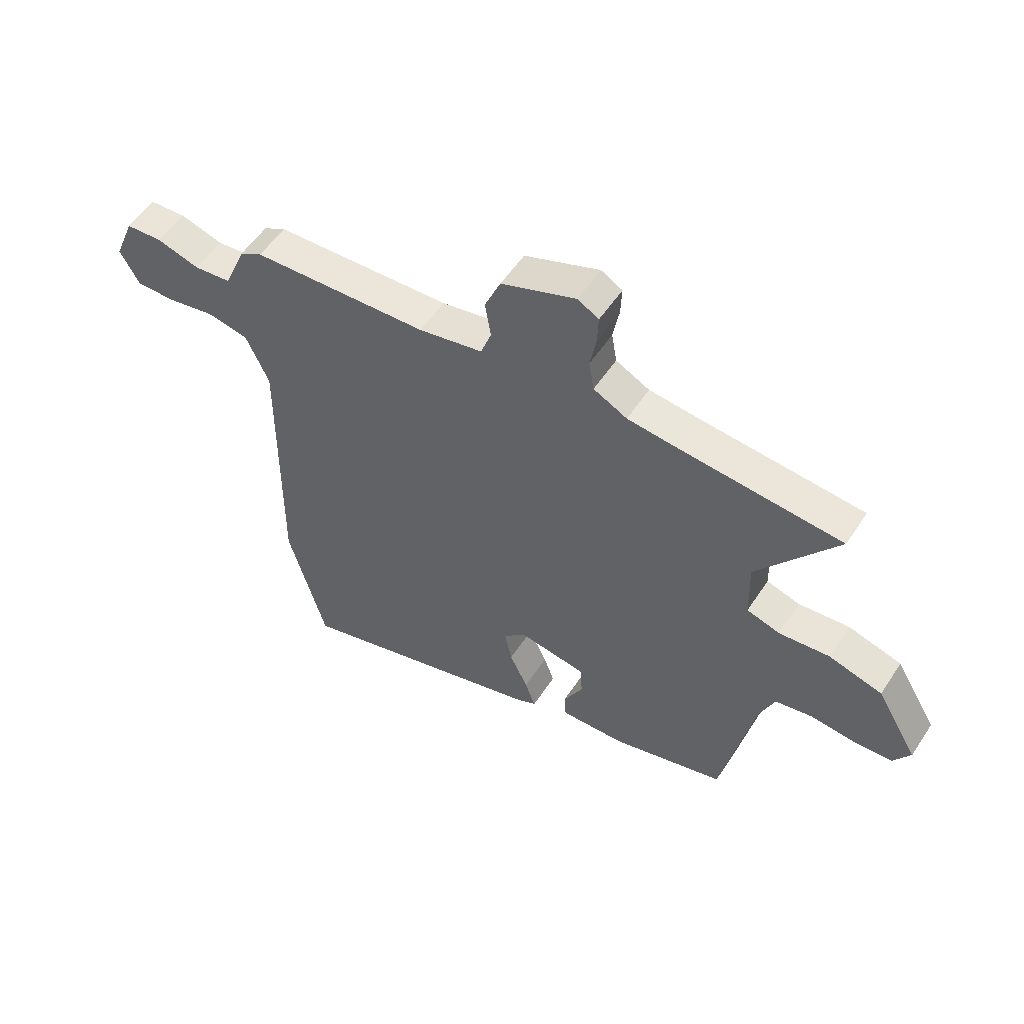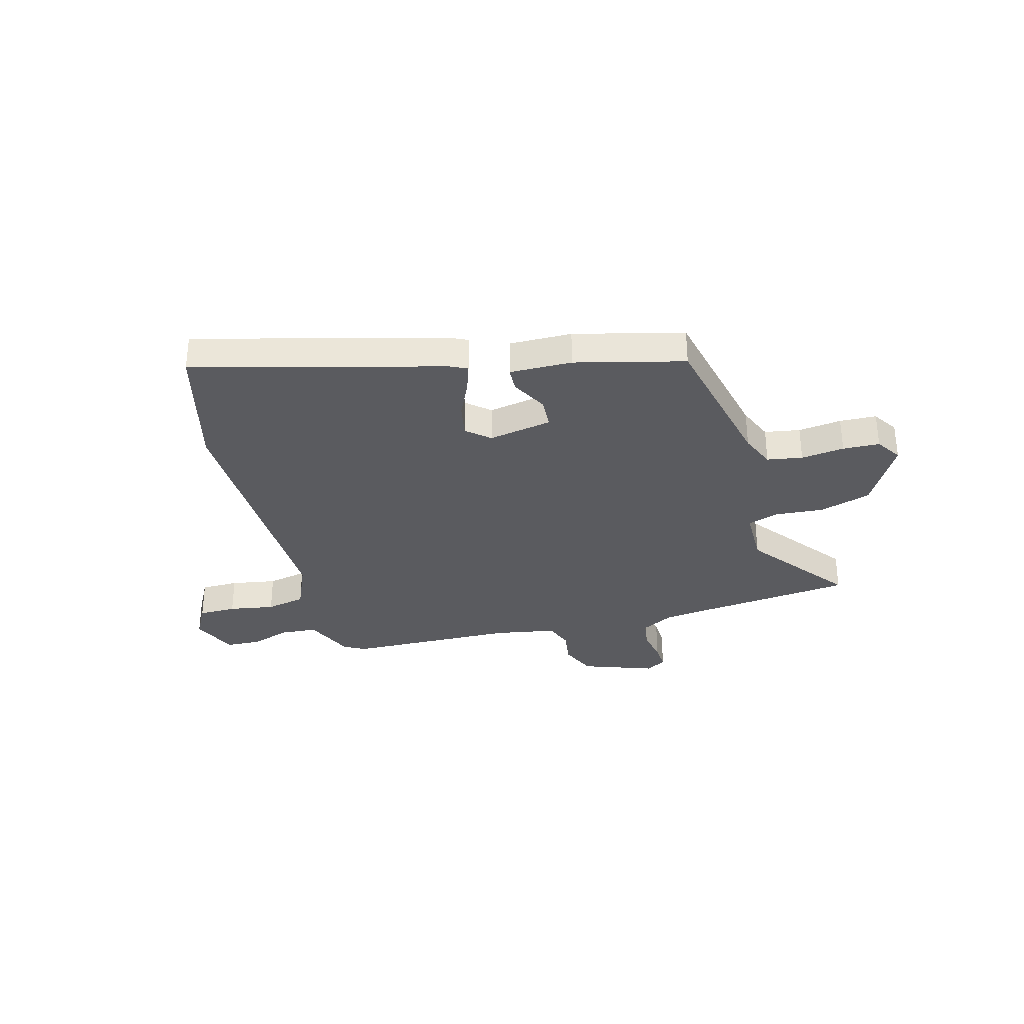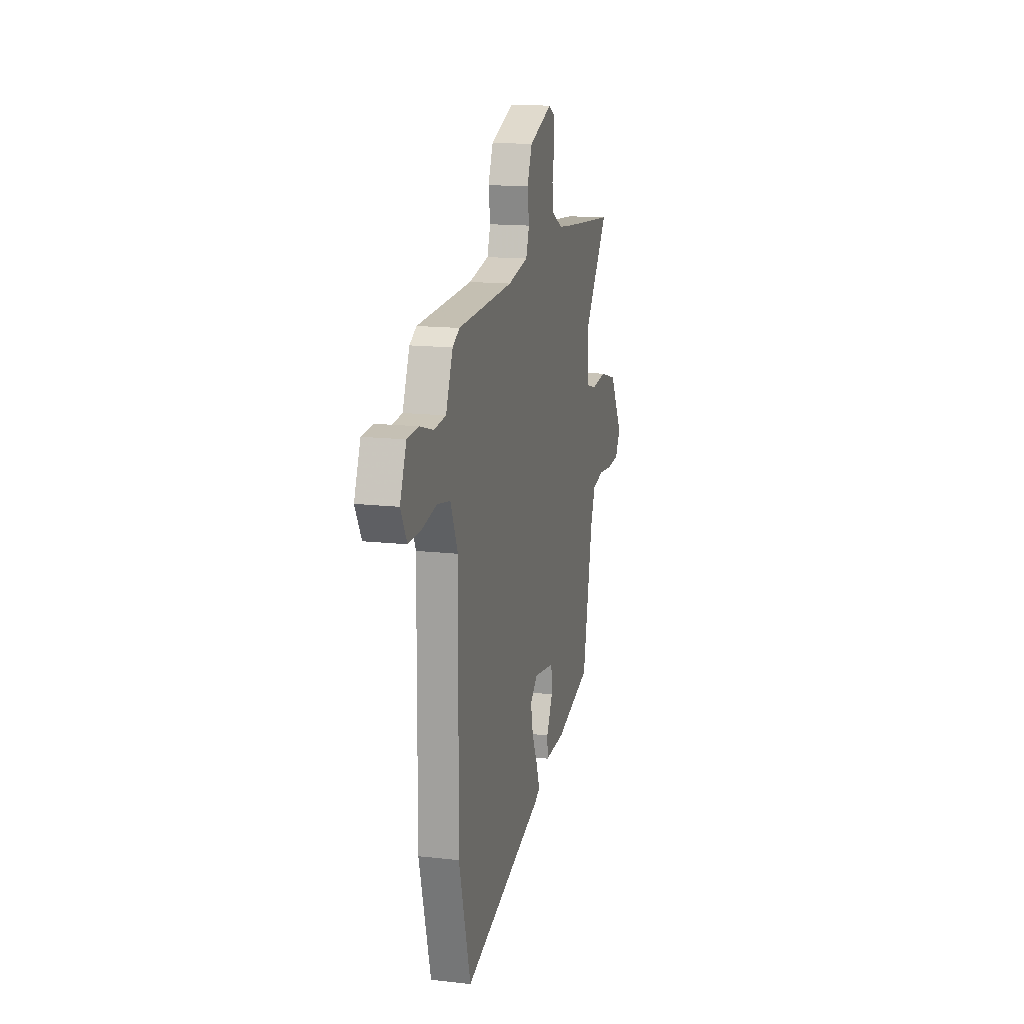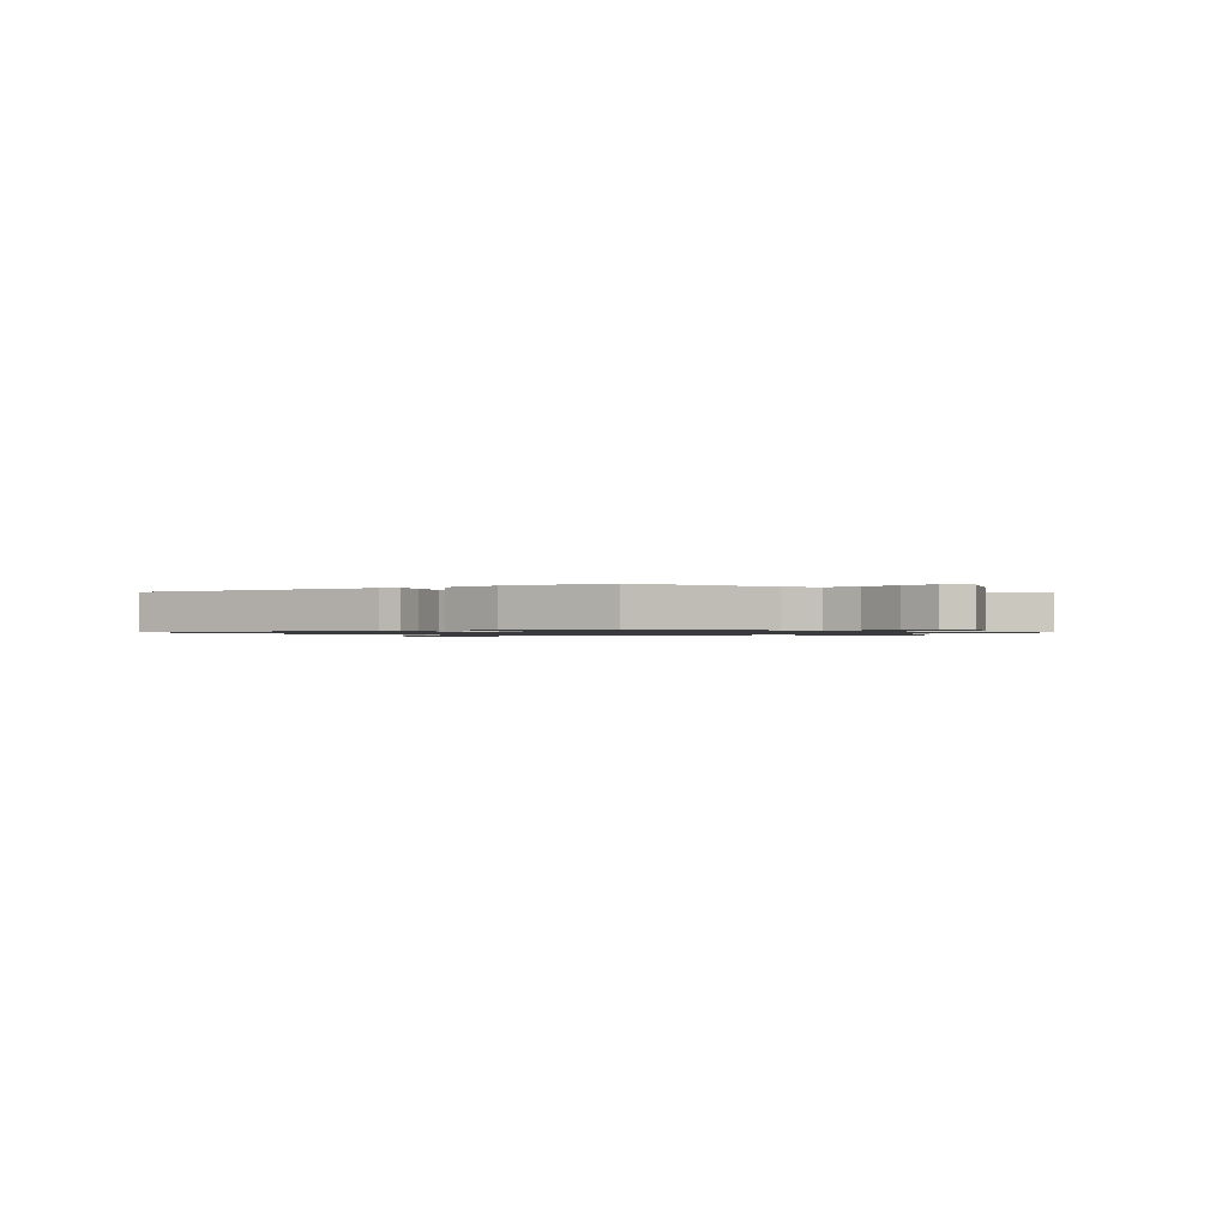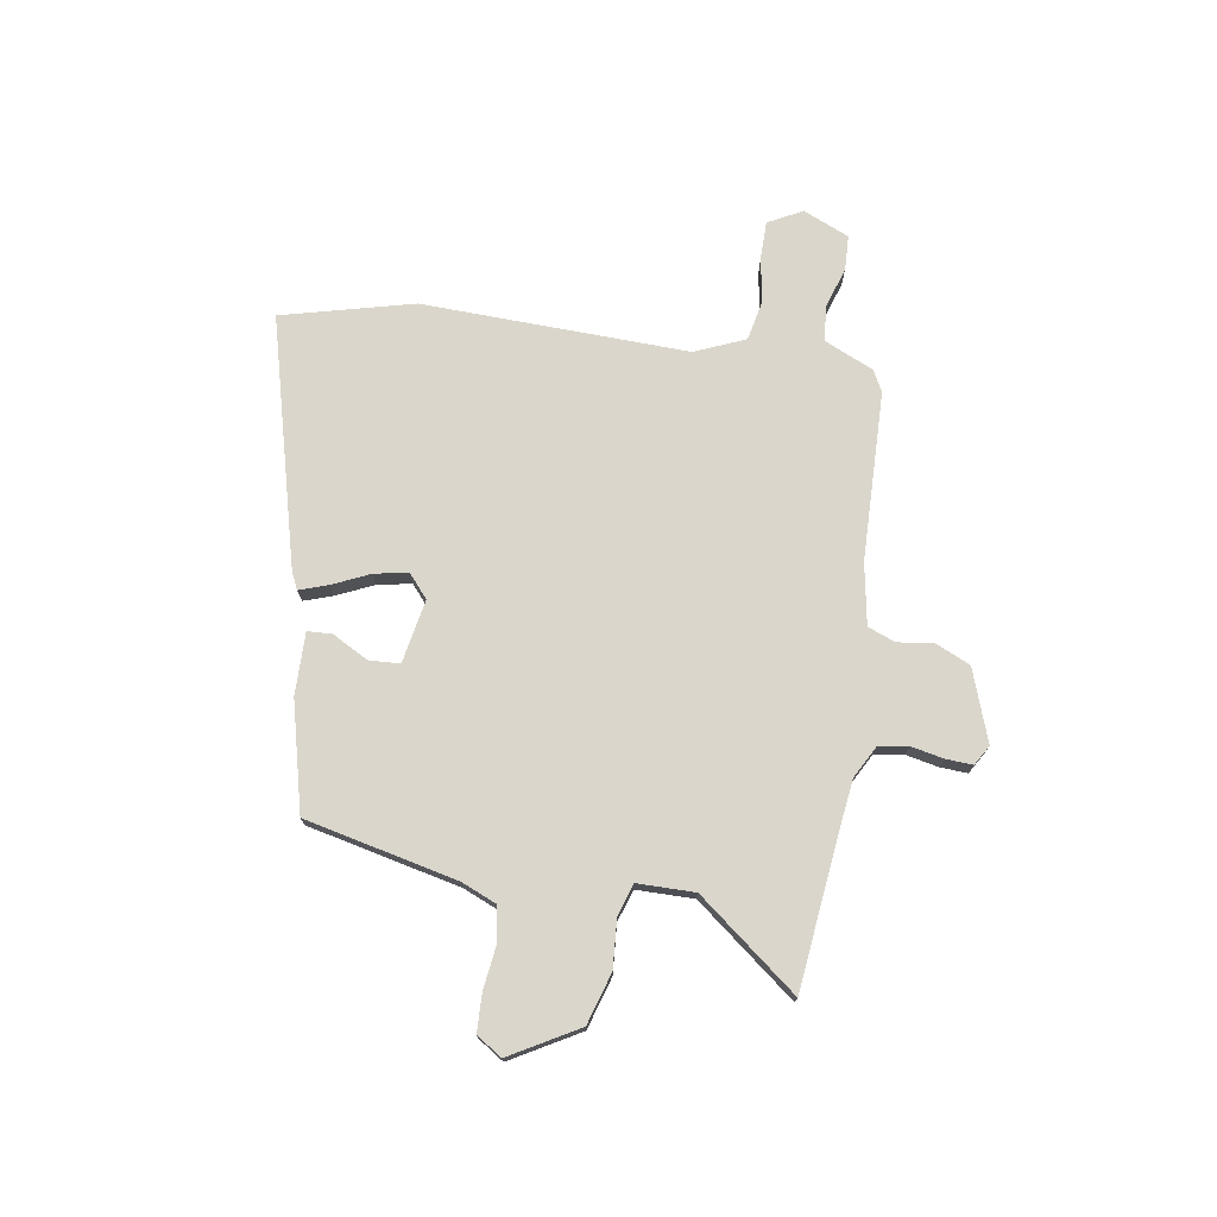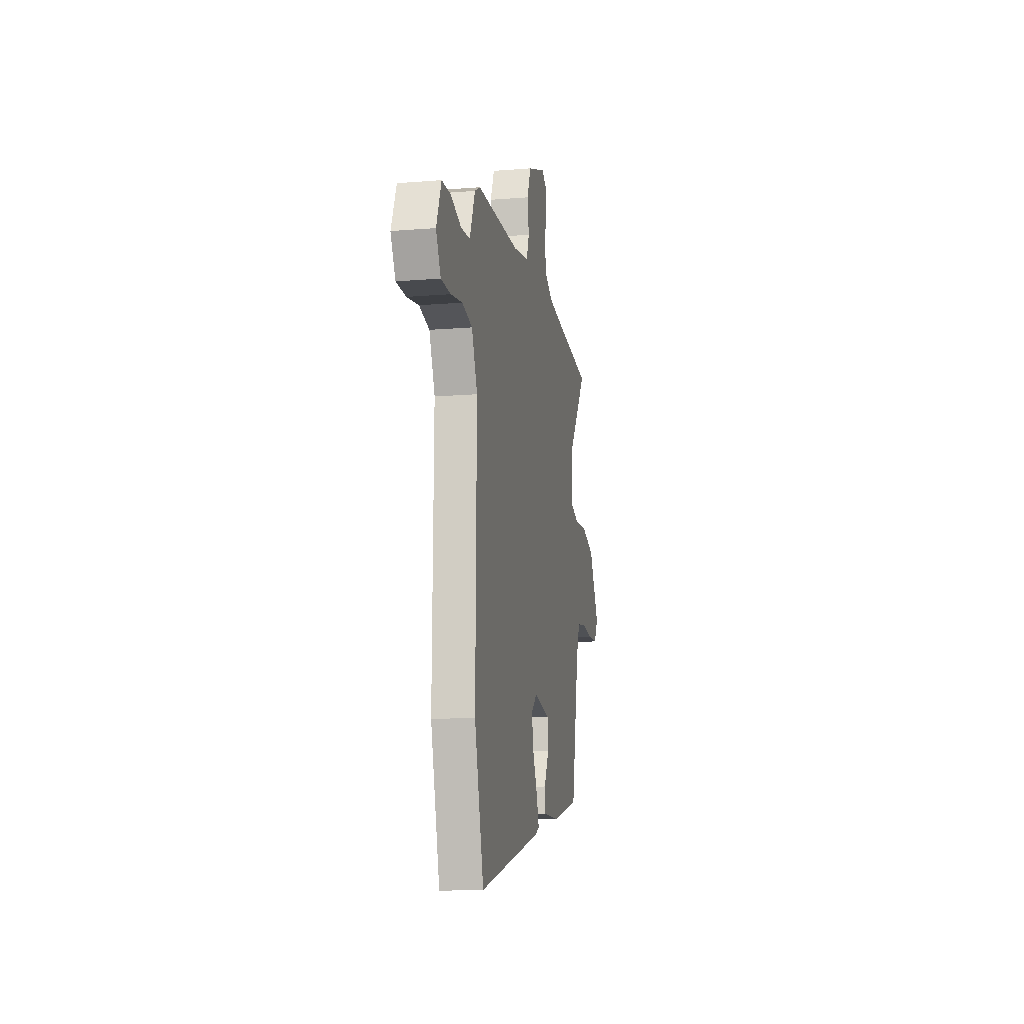
<metadata>
{"format":"obj","ext":"obj","renderer":"f3d","projection":"perspective","resolution":1024,"background":"white","views":[{"elev":54.7,"azim":-147.2,"up":"+Z"},{"elev":-33.0,"azim":-163.9,"up":"+Y"},{"elev":15.2,"azim":103.6,"up":"+Z"},{"elev":-1.0,"azim":-134.7,"up":"+Y"},{"elev":73.7,"azim":-79.9,"up":"+Y"},{"elev":-14.0,"azim":100.2,"up":"+Z"}]}
</metadata>
<code>
v -0.486 0.07 -0.432
v -0.548 0.07 -0.129
v -0.576 0.07 -0.059
v -0.646 0.07 -0.046
v -0.732 0.07 -0.055
v -0.805 0.07 -0.051
v -0.837 0.07 0
v -0.758 0.07 0.133
v -0.656 0.07 0.162
v -0.56 0.07 0.153
v -0.497 0.07 0.172
v -0.494 0.07 0.286
v -0.645 0.07 0.487
v -0.333 0.07 0.515
v -0.241 0.07 0.525
v -0.177 0.07 0.558
v -0.167 0.07 0.616
v -0.179 0.07 0.681
v -0.181 0.07 0.734
v -0.141 0.07 0.757
v 0.001 0.07 0.704
v 0.031 0.07 0.634
v 0.02 0.07 0.564
v 0.04 0.07 0.509
v 0.162 0.07 0.485
v 0.497 0.07 0.47
v 0.539 0.07 0.447
v 0.581 0.07 0.348
v 0.652 0.07 0.341
v 0.733 0.07 0.365
v 0.802 0.07 0.361
v 0.84 0.07 0.269
v 0.803 0.07 0.202
v 0.728 0.07 0.203
v 0.638 0.07 0.22
v 0.559 0.07 0.205
v 0.515 0.07 0.106
v 0.521 0.07 -0.422
v 0.45 0.07 -0.682
v -0.04 0.07 -0.544
v -0.074 0.07 -0.527
v -0.054 0.07 -0.471
v -0.019 0.07 -0.398
v -0.005 0.07 -0.331
v -0.05 0.07 -0.291
v -0.177 0.07 -0.312
v -0.181 0.07 -0.374
v -0.144 0.07 -0.445
v -0.147 0.07 -0.494
v -0.271 0.07 -0.49
v -0.486 0 -0.432
v -0.548 0 -0.129
v -0.576 0 -0.059
v -0.646 0 -0.046
v -0.732 0 -0.055
v -0.805 0 -0.051
v -0.837 0 0
v -0.758 0 0.133
v -0.656 0 0.162
v -0.56 0 0.153
v -0.497 0 0.172
v -0.494 0 0.286
v -0.645 0 0.487
v -0.333 0 0.515
v -0.241 0 0.525
v -0.177 0 0.558
v -0.167 0 0.616
v -0.179 0 0.681
v -0.181 0 0.734
v -0.141 0 0.757
v 0.001 0 0.704
v 0.031 0 0.634
v 0.02 0 0.564
v 0.04 0 0.509
v 0.162 0 0.485
v 0.497 0 0.47
v 0.539 0 0.447
v 0.581 0 0.348
v 0.652 0 0.341
v 0.733 0 0.365
v 0.802 0 0.361
v 0.84 0 0.269
v 0.803 0 0.202
v 0.728 0 0.203
v 0.638 0 0.22
v 0.559 0 0.205
v 0.515 0 0.106
v 0.521 0 -0.422
v 0.45 0 -0.682
v -0.04 0 -0.544
v -0.074 0 -0.527
v -0.054 0 -0.471
v -0.019 0 -0.398
v -0.005 0 -0.331
v -0.05 0 -0.291
v -0.177 0 -0.312
v -0.181 0 -0.374
v -0.144 0 -0.445
v -0.147 0 -0.494
v -0.271 0 -0.49
f 50 1 2
f 49 50 2
f 48 49 2
f 47 48 2
f 46 47 2 3
f 45 46 3
f 41 42 43
f 40 41 43
f 39 40 43
f 38 39 43
f 37 38 43
f 36 37 43 44
f 33 34 35
f 32 33 35
f 31 32 35
f 30 31 35
f 29 30 35
f 28 29 35 36
f 36 44 45
f 28 36 45
f 27 28 45
f 26 27 45
f 25 26 45
f 21 22 23
f 20 21 23
f 19 20 23
f 18 19 23
f 17 18 23
f 16 17 23 24
f 15 16 24
f 25 45 3
f 24 25 3
f 15 24 3
f 14 15 3
f 8 9 10
f 7 8 10
f 6 7 10
f 5 6 10
f 4 5 10
f 4 10 11
f 3 4 11
f 14 3 11
f 12 13 14
f 11 12 14
f 52 51 100
f 52 100 99
f 52 99 98
f 52 98 97
f 53 52 97 96
f 53 96 95
f 93 92 91
f 93 91 90
f 93 90 89
f 93 89 88
f 93 88 87
f 94 93 87 86
f 85 84 83
f 85 83 82
f 85 82 81
f 85 81 80
f 85 80 79
f 86 85 79 78
f 95 94 86
f 95 86 78
f 95 78 77
f 95 77 76
f 95 76 75
f 73 72 71
f 73 71 70
f 73 70 69
f 73 69 68
f 73 68 67
f 74 73 67 66
f 74 66 65
f 53 95 75
f 53 75 74
f 53 74 65
f 53 65 64
f 60 59 58
f 60 58 57
f 60 57 56
f 60 56 55
f 60 55 54
f 61 60 54
f 61 54 53
f 61 53 64
f 64 63 62
f 64 62 61
f 1 51 52 2
f 2 52 53 3
f 3 53 54 4
f 4 54 55 5
f 5 55 56 6
f 6 56 57 7
f 7 57 58 8
f 8 58 59 9
f 9 59 60 10
f 10 60 61 11
f 11 61 62 12
f 12 62 63 13
f 13 63 64 14
f 14 64 65 15
f 15 65 66 16
f 16 66 67 17
f 17 67 68 18
f 18 68 69 19
f 19 69 70 20
f 20 70 71 21
f 21 71 72 22
f 22 72 73 23
f 23 73 74 24
f 24 74 75 25
f 25 75 76 26
f 26 76 77 27
f 27 77 78 28
f 28 78 79 29
f 29 79 80 30
f 30 80 81 31
f 31 81 82 32
f 32 82 83 33
f 33 83 84 34
f 34 84 85 35
f 35 85 86 36
f 36 86 87 37
f 37 87 88 38
f 38 88 89 39
f 39 89 90 40
f 40 90 91 41
f 41 91 92 42
f 42 92 93 43
f 43 93 94 44
f 44 94 95 45
f 45 95 96 46
f 46 96 97 47
f 47 97 98 48
f 48 98 99 49
f 49 99 100 50
f 50 100 51 1

</code>
